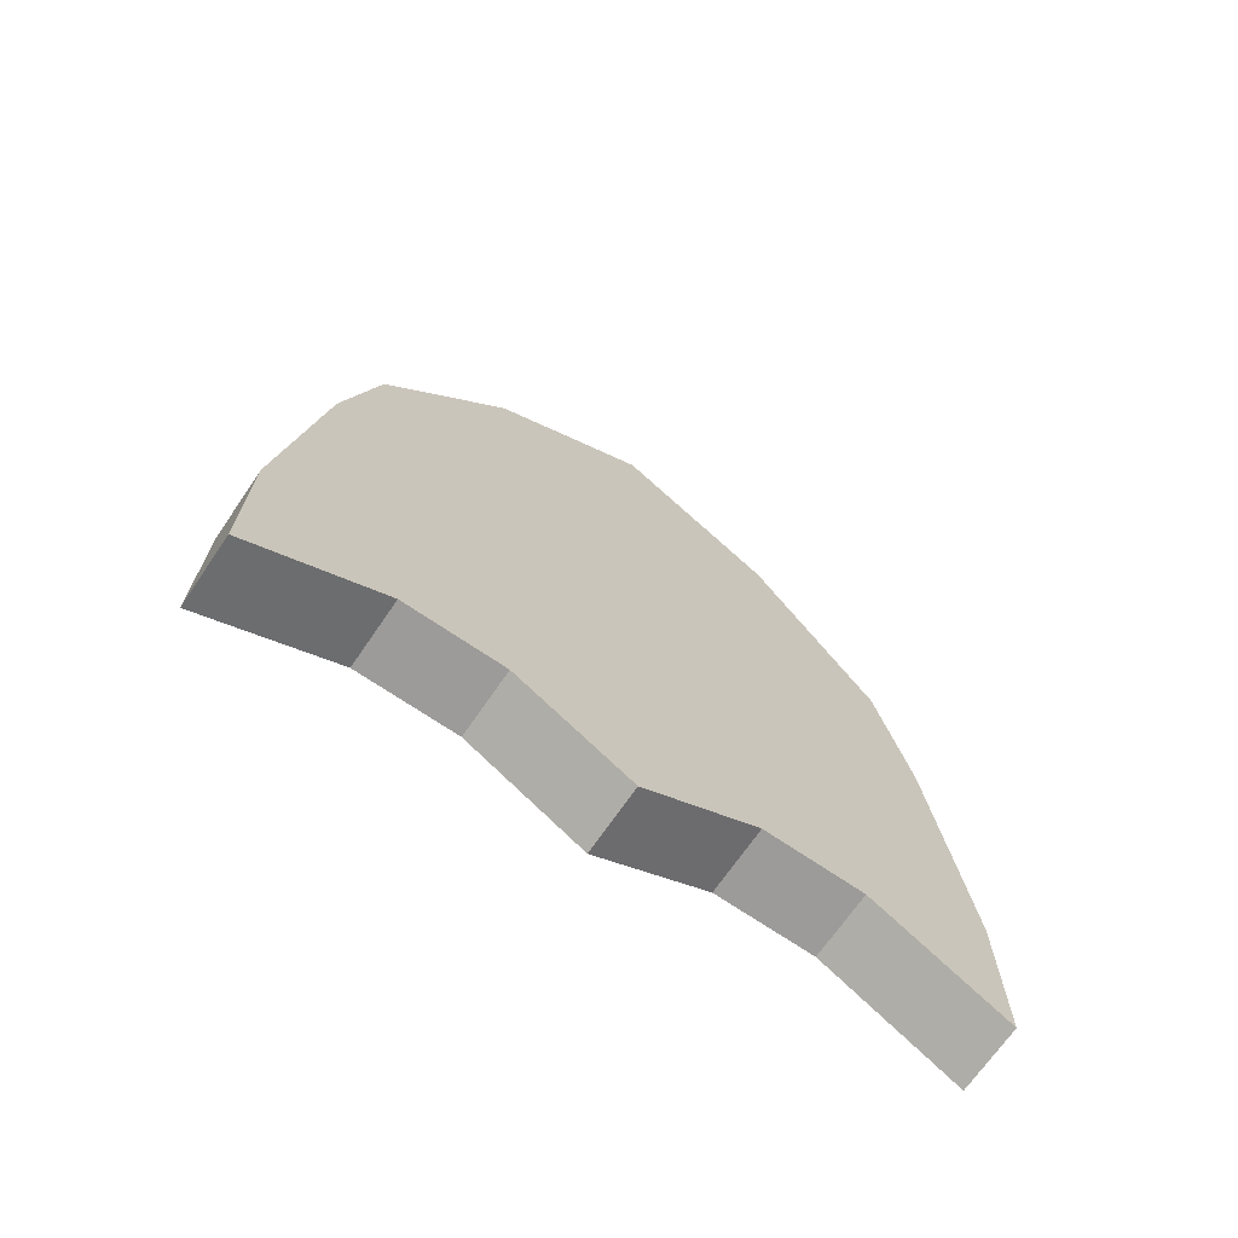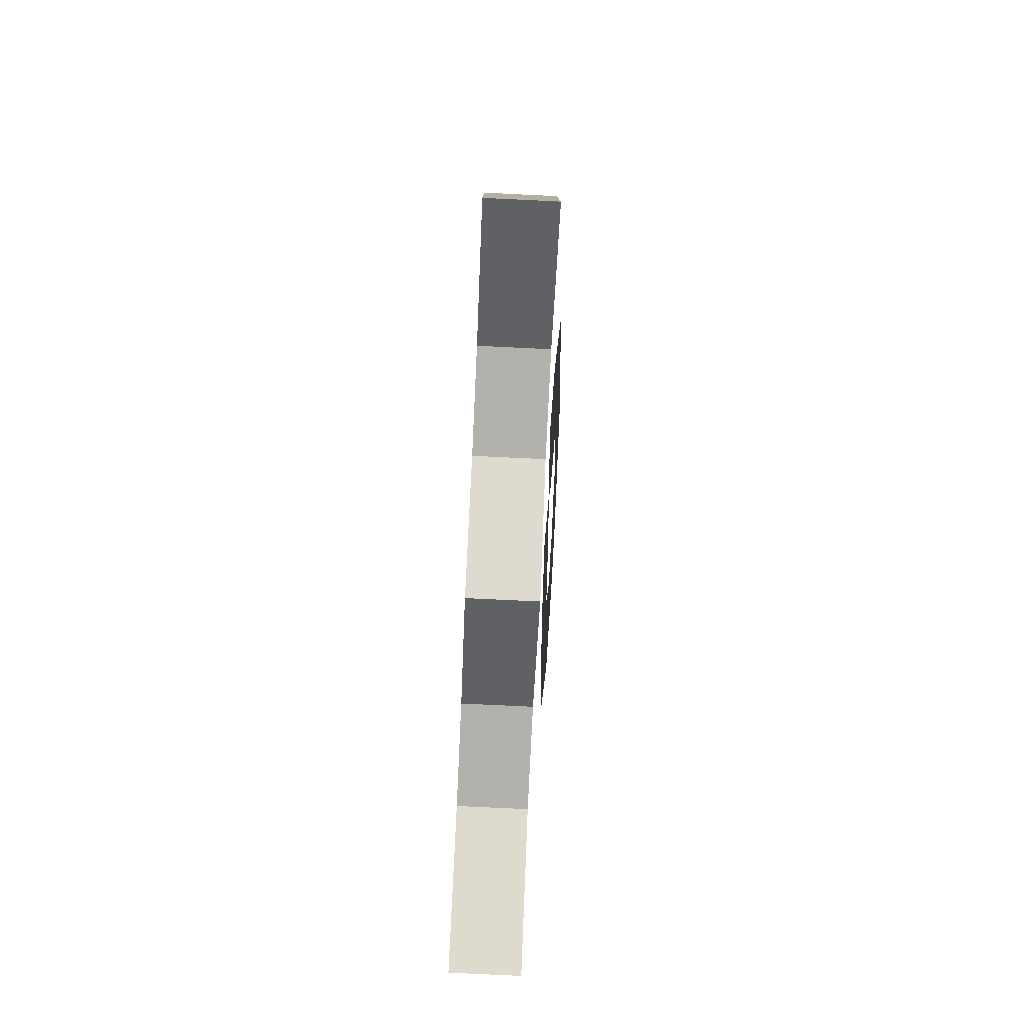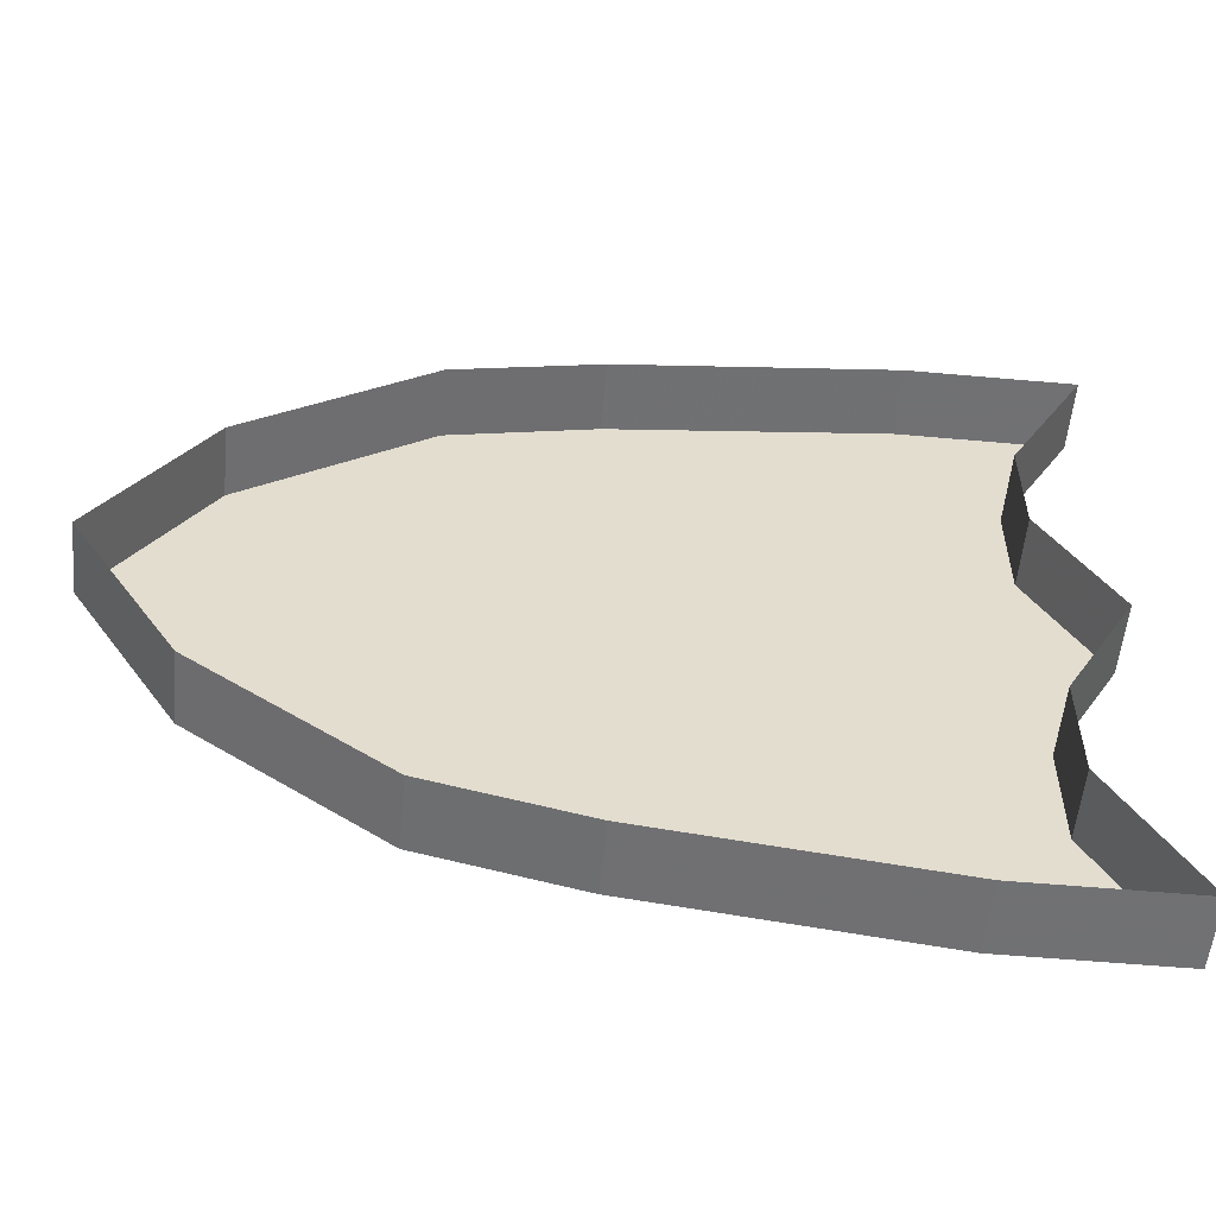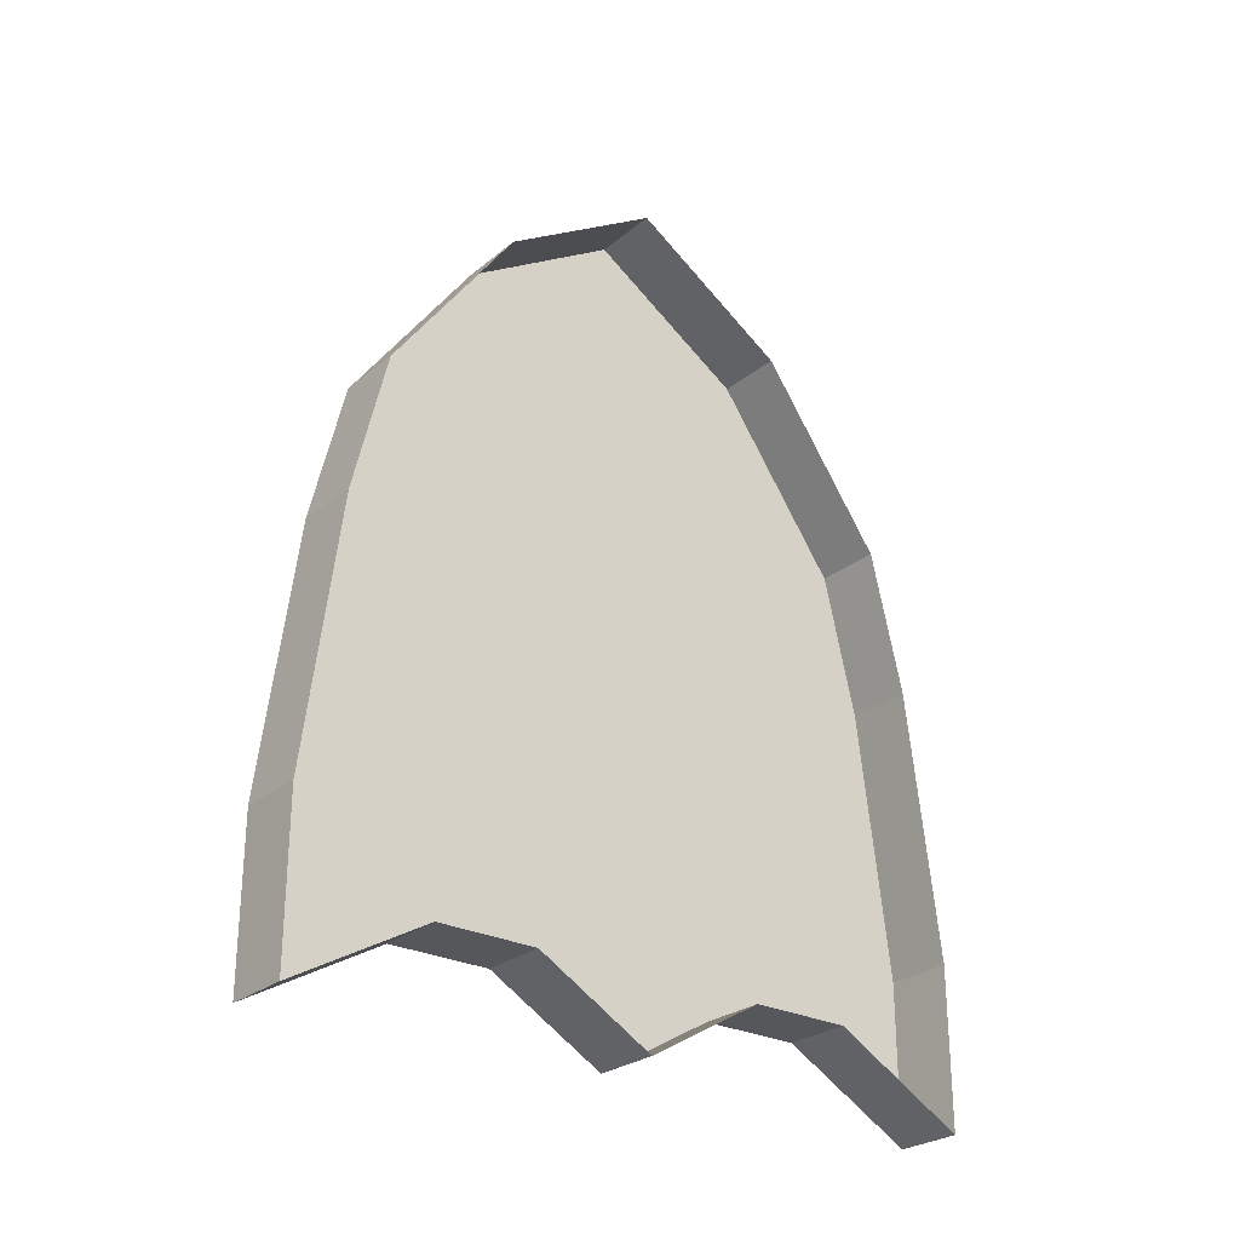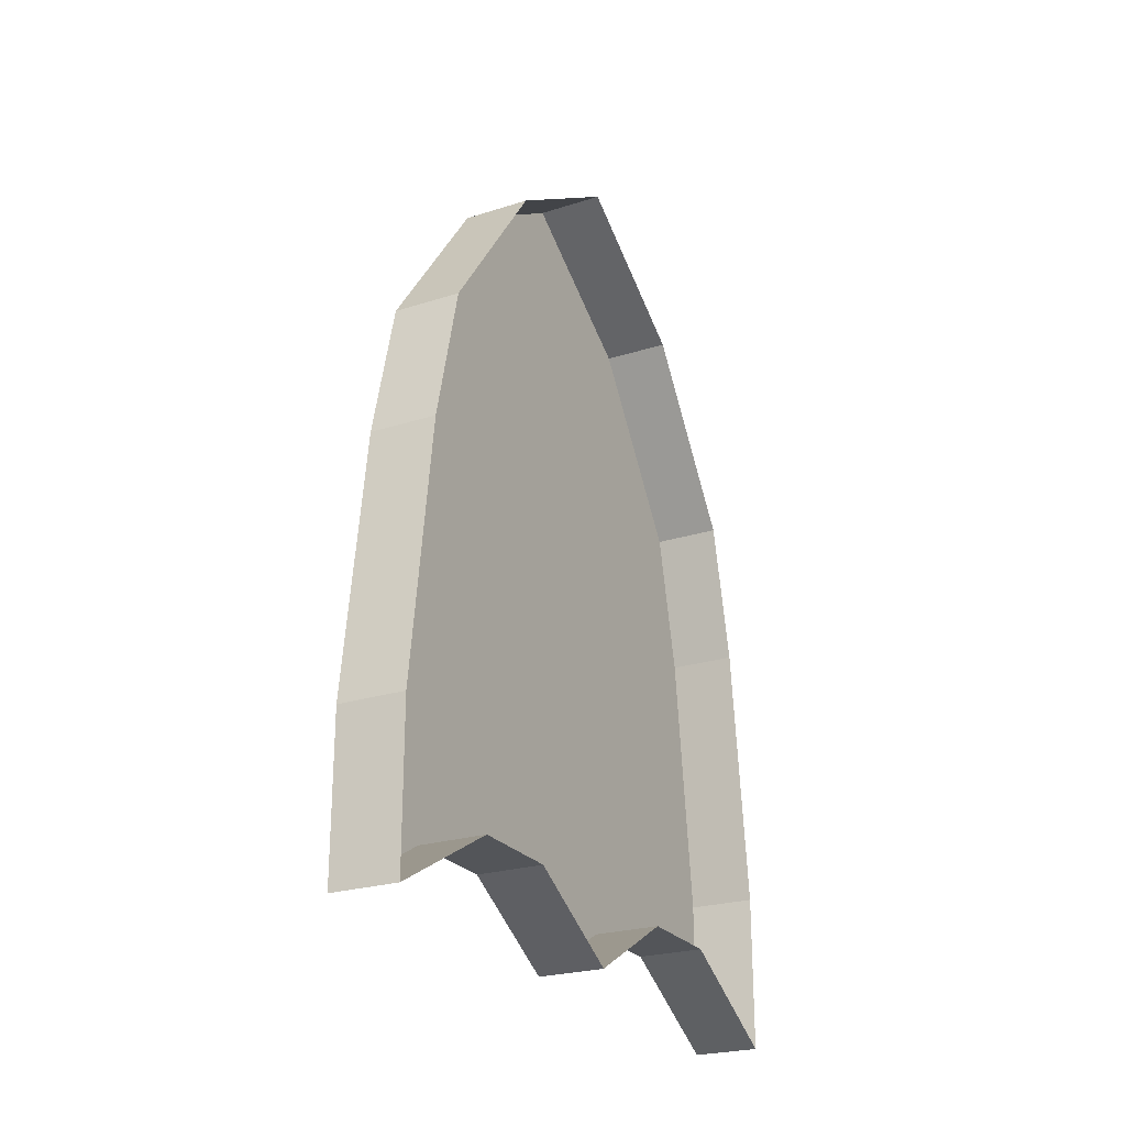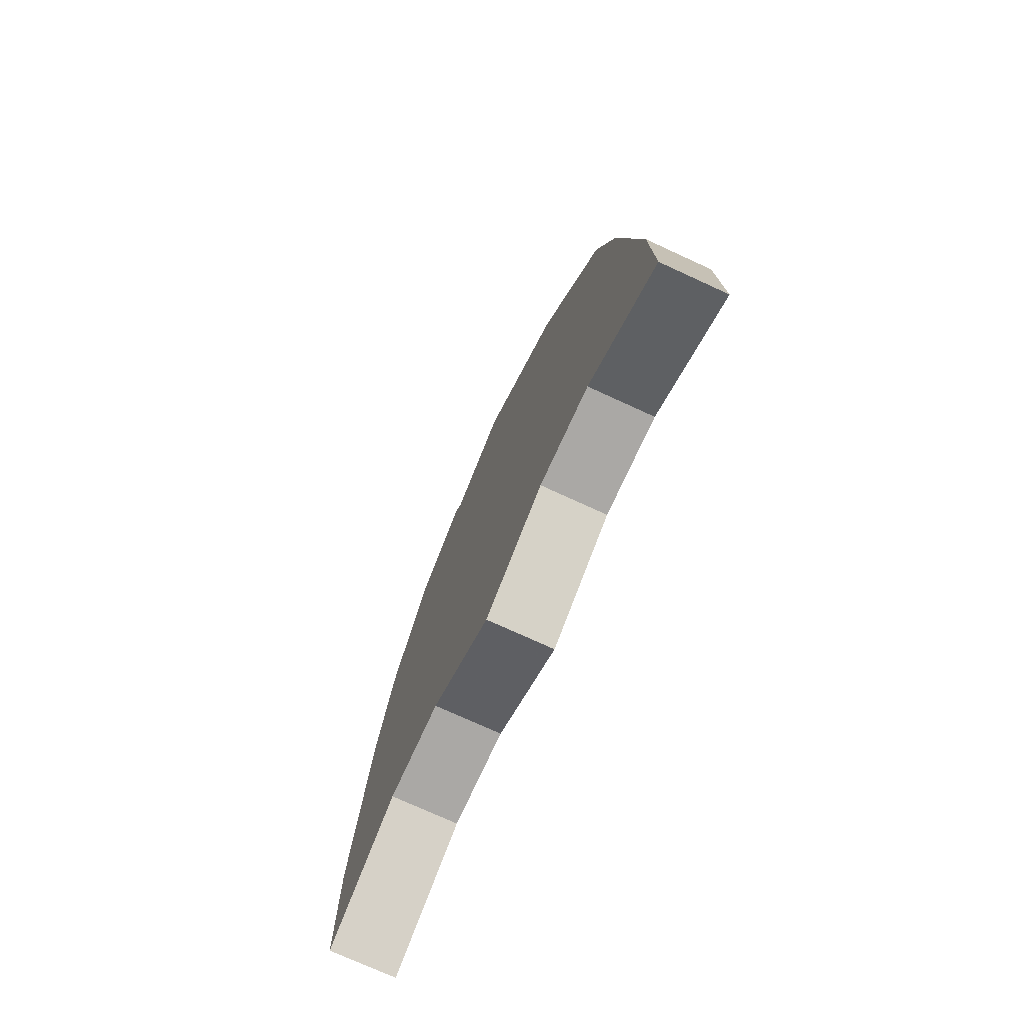
<metadata>
{"format":"obj","ext":"obj","renderer":"f3d","projection":"perspective","resolution":1024,"background":"white","views":[{"elev":-69.8,"azim":55.6,"up":"+Y"},{"elev":-79.1,"azim":-2.7,"up":"+Y"},{"elev":-55.3,"azim":-95.4,"up":"+Z"},{"elev":-26.8,"azim":-128.7,"up":"+Y"},{"elev":-24.5,"azim":-152.3,"up":"+Y"},{"elev":-75.2,"azim":155.4,"up":"+Y"}]}
</metadata>
<code>
v -0.4375 -1.391 -0.1016
v -0.4375 -1.352 -0.125
v -0.4375 -1.352 0.125
v -0.4375 -1.453 0
v -0.4375 -1.492 0
v -0.4375 -1.43 -0.1094
v -0.4375 -1.391 -0.1875
v -0.4375 -1.344 -0.2891
v -0.4375 -1.219 -0.2812
v -0.4375 -1.227 -0.1406
v -0.4375 -1.227 0.1406
v -0.4375 -1.344 0.2891
v -0.4375 -1.445 0.2891
v -0.4375 -1.391 0.1875
v -0.4375 -1.391 0.1016
v -0.4375 -1.43 0.1094
v -0.5 -1.43 0.1094
v -0.5 -1.492 0
v -0.5 -1.43 -0.1094
v -0.4375 -1.43 -0.2031
v -0.4375 -1.445 -0.2891
v -0.4375 -1.352 -0.3281
v -0.4375 -1.227 -0.3125
v -0.4375 -1.102 -0.2969
v -0.4375 -1.109 -0.2656
v -0.4375 -1.102 -0.1406
v -0.4375 -1.102 0.1406
v -0.4375 -1.109 0.2656
v -0.4375 -1.219 0.2812
v -0.4375 -1.352 0.3281
v -0.4375 -1.5 0.3281
v -0.4375 -1.43 0.2031
v -0.5 -1.43 0.2031
v -0.4375 -0.9766 -0.1406
v -0.4375 -0.9766 0.1406
v -0.4375 -0.9922 0.2344
v -0.4375 -1.102 0.2969
v -0.4375 -1.227 0.3125
v -0.5 -1.227 0.3125
v -0.5 -1.352 0.3281
v -0.5 -1.5 0.3281
v -0.4375 -0.9922 -0.2344
v -0.4375 -0.8438 -0.1328
v -0.4375 -0.7578 0
v -0.4375 -0.8438 0.1328
v -0.4375 -0.9688 0.2656
v -0.5 -0.9688 0.2656
v -0.5 -1.102 0.2969
v -0.4375 -0.8047 -0.1484
v -0.4375 -0.7109 0
v -0.4375 -0.8047 0.1484
v -0.5 -0.8047 0.1484
v -0.4375 -1.5 -0.3281
v -0.5 -1.5 -0.3281
v -0.5 -1.352 -0.3281
v -0.5 -1.227 -0.3125
v -0.5 -1.102 -0.2969
v -0.4375 -0.9688 -0.2656
v -0.5 -0.9688 -0.2656
v -0.5 -0.8047 -0.1484
v -0.5 -0.7109 0
v -0.5 -1.43 -0.2031
v -0.4219 -1.234 0.01562
v -0.4219 -1.266 0.01562
v -0.4219 -1.195 -0.03125
v -0.4219 -1.234 0.1094
v -0.4219 -1.242 0.125
v -0.4219 -1.273 0.02344
v -0.4219 -1.266 -0.01562
v -0.4219 -1.203 0
v -0.4219 -1.195 0.03125
v -0.4219 -1.195 0.0625
v -0.4219 -1.133 0.1797
v -0.4219 -1.133 0.2031
v -0.4219 -1.133 0.1016
v -0.4219 -1.023 0.1328
v -0.4219 -1.008 0.1406
v -0.4219 -1.07 0.03125
v -0.4219 -0.9688 0.0625
v -0.4219 -0.9453 0.0625
v -0.4219 -1.023 0.01562
v -0.4219 -1.023 0
v -0.4219 -1.234 -0.01562
v -0.4219 -1.195 -0.0625
v -0.4219 -1.188 -0.02344
v -0.4219 -1.234 -0.1094
v -0.4219 -1.133 -0.1016
v -0.4219 -1.133 -0.08594
v -0.4219 -1.188 -0.05469
v -0.4219 -1.133 -0.1797
v -0.4219 -1.07 -0.03125
v -0.4219 -1.078 -0.02344
v -0.4219 -1.023 -0.1328
v -0.4219 -1.023 -0.01562
v -0.4219 -0.9688 -0.0625
v -0.4219 -0.9531 -0.0625
v -0.4219 -1.273 -0.02344
v -0.4219 -1.242 -0.125
v -0.4219 -1.133 -0.2031
v -0.4219 -1.008 -0.1406
v -0.4219 -1.078 0.02344
v -0.4219 -1.133 0.08594
v -0.4219 -1.188 0.05469
v -0.4219 -1.188 0.02344
f 1 2 3
f 1 3 4
f 1 7 2
f 2 7 8
f 2 8 9
f 2 9 10
f 2 10 11
f 2 11 3
f 3 11 12
f 3 12 13
f 3 13 14
f 3 14 15
f 3 15 4
f 7 21 8
f 9 25 26
f 9 26 10
f 10 26 27
f 10 27 11
f 11 27 28
f 11 28 29
f 11 29 12
f 26 34 35
f 26 35 27
f 27 35 36
f 27 36 28
f 25 42 34
f 25 34 26
f 34 43 44
f 34 44 35
f 35 44 45
f 35 45 36
f 42 43 34
f 1 4 5
f 1 5 6
f 1 6 7
f 4 15 16
f 4 16 5
f 6 20 7
f 7 20 21
f 8 21 22
f 8 22 23
f 8 23 9
f 9 23 24
f 9 24 25
f 12 29 30
f 12 30 31
f 12 31 13
f 13 31 14
f 14 31 32
f 14 32 15
f 15 32 16
f 28 36 37
f 28 37 38
f 28 38 29
f 29 38 30
f 36 45 46
f 36 46 37
f 43 42 49
f 43 49 50
f 43 50 44
f 44 50 51
f 44 51 45
f 45 51 46
f 20 53 21
f 21 53 22
f 24 58 25
f 25 58 42
f 42 58 49
f 63 64 65
f 64 63 66
f 63 72 66
f 66 72 73
f 72 75 73
f 73 75 76
f 75 78 76
f 76 78 79
f 78 81 79
f 71 69 83
f 83 69 84
f 69 86 84
f 84 86 87
f 86 90 87
f 87 90 91
f 90 93 91
f 91 93 94
f 93 95 94
f 5 16 17
f 5 17 18
f 5 18 6
f 6 18 19
f 6 19 20
f 16 32 33
f 16 33 17
f 30 38 39
f 30 39 40
f 30 40 31
f 31 40 41
f 31 41 32
f 32 41 33
f 37 46 47
f 37 47 48
f 37 48 38
f 38 48 39
f 46 51 52
f 46 52 47
f 22 53 54
f 22 54 55
f 22 55 23
f 23 55 56
f 23 56 24
f 24 56 57
f 24 57 58
f 49 58 59
f 49 59 60
f 49 60 50
f 50 60 61
f 50 61 51
f 51 61 52
f 20 19 62
f 20 62 53
f 53 62 54
f 58 57 59
f 64 66 67
f 64 67 68
f 64 68 69
f 64 69 70
f 64 70 63
f 63 70 71
f 63 71 72
f 66 73 74
f 66 74 67
f 73 76 77
f 73 77 74
f 76 79 80
f 76 80 77
f 79 81 82
f 79 82 80
f 83 84 65
f 83 65 85
f 83 85 70
f 83 70 69
f 84 87 88
f 84 88 89
f 84 89 65
f 65 89 85
f 87 91 92
f 87 92 88
f 91 94 82
f 91 82 92
f 94 95 96
f 94 96 82
f 86 69 97
f 86 97 98
f 86 98 90
f 90 98 99
f 90 99 93
f 93 99 100
f 93 100 95
f 95 100 96
f 81 78 101
f 81 101 82
f 78 75 102
f 78 102 101
f 68 97 69
f 103 102 75
f 103 75 72
f 103 72 71
f 103 71 104
f 104 71 70

</code>
